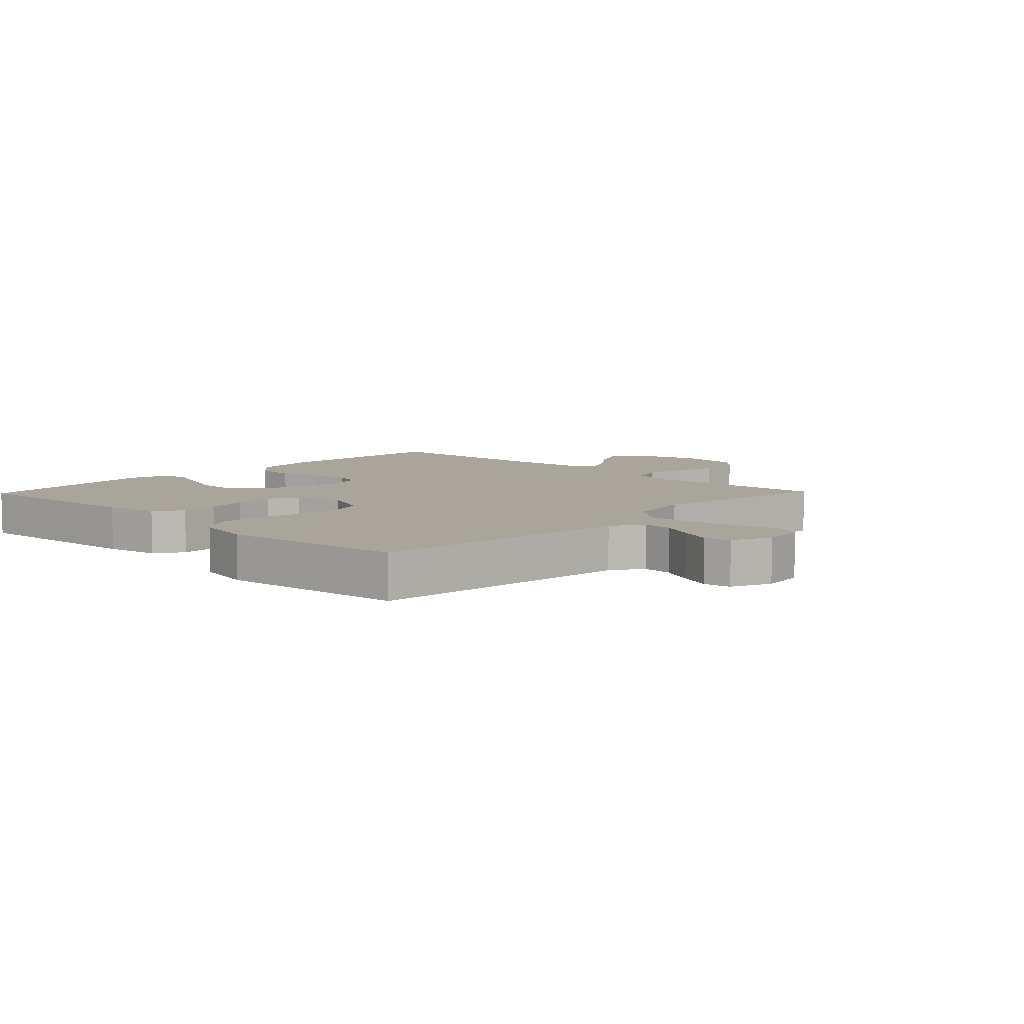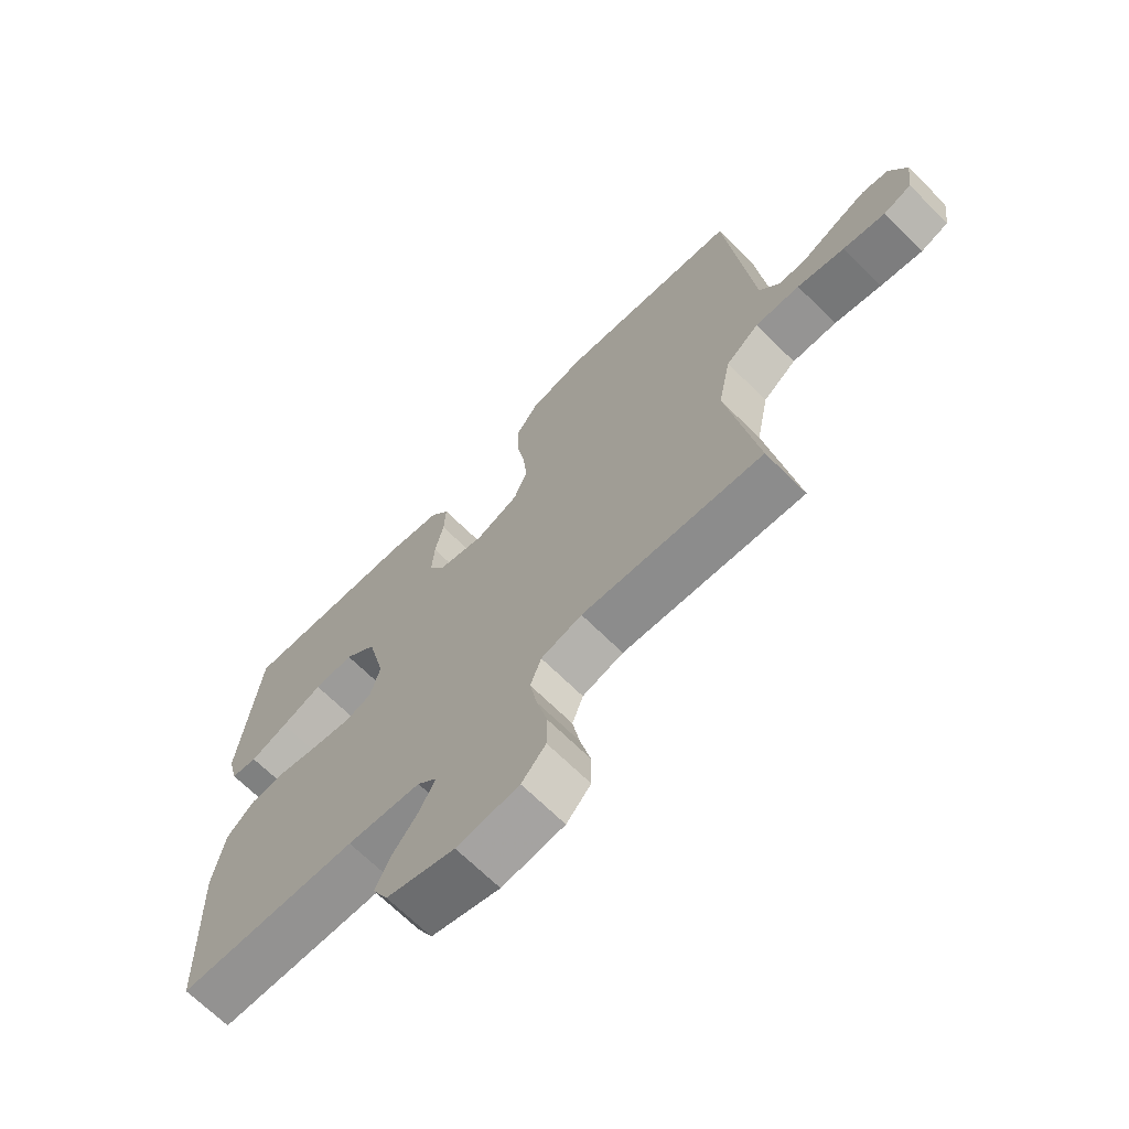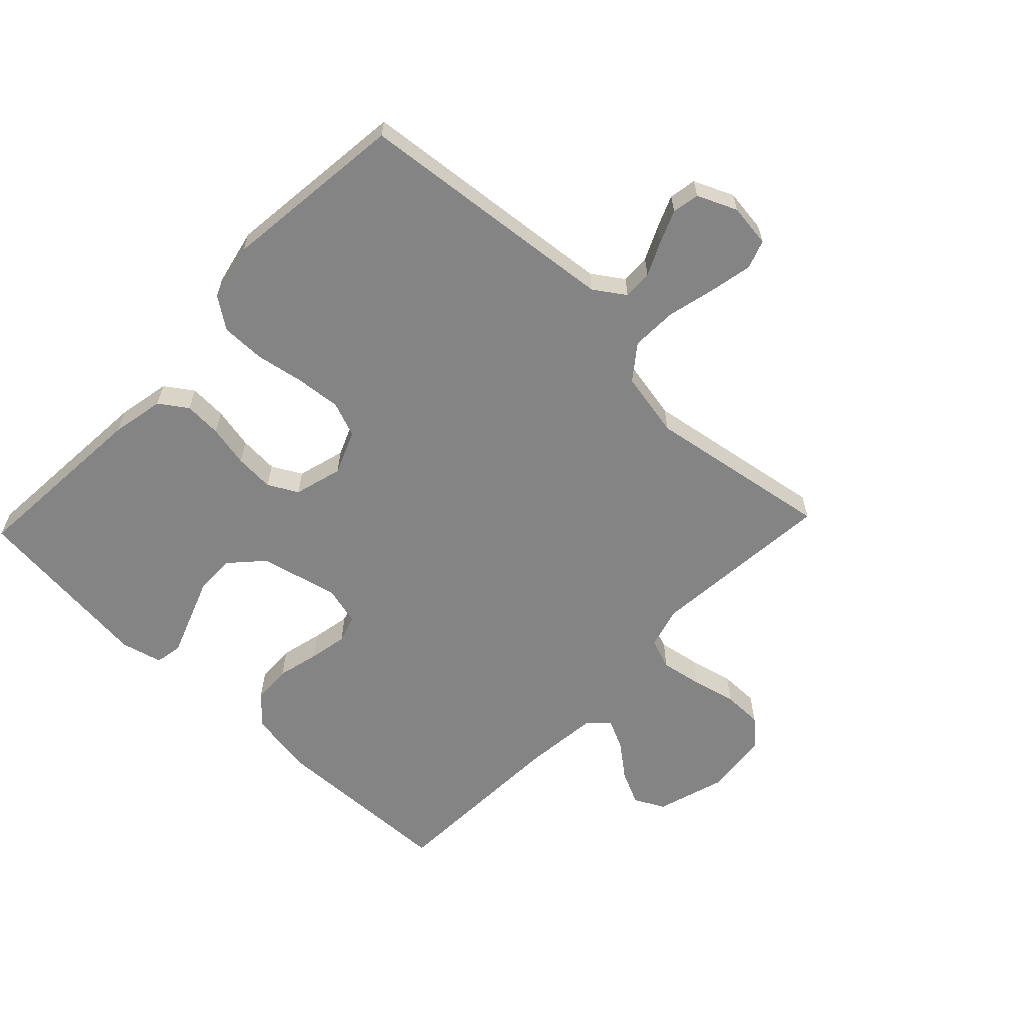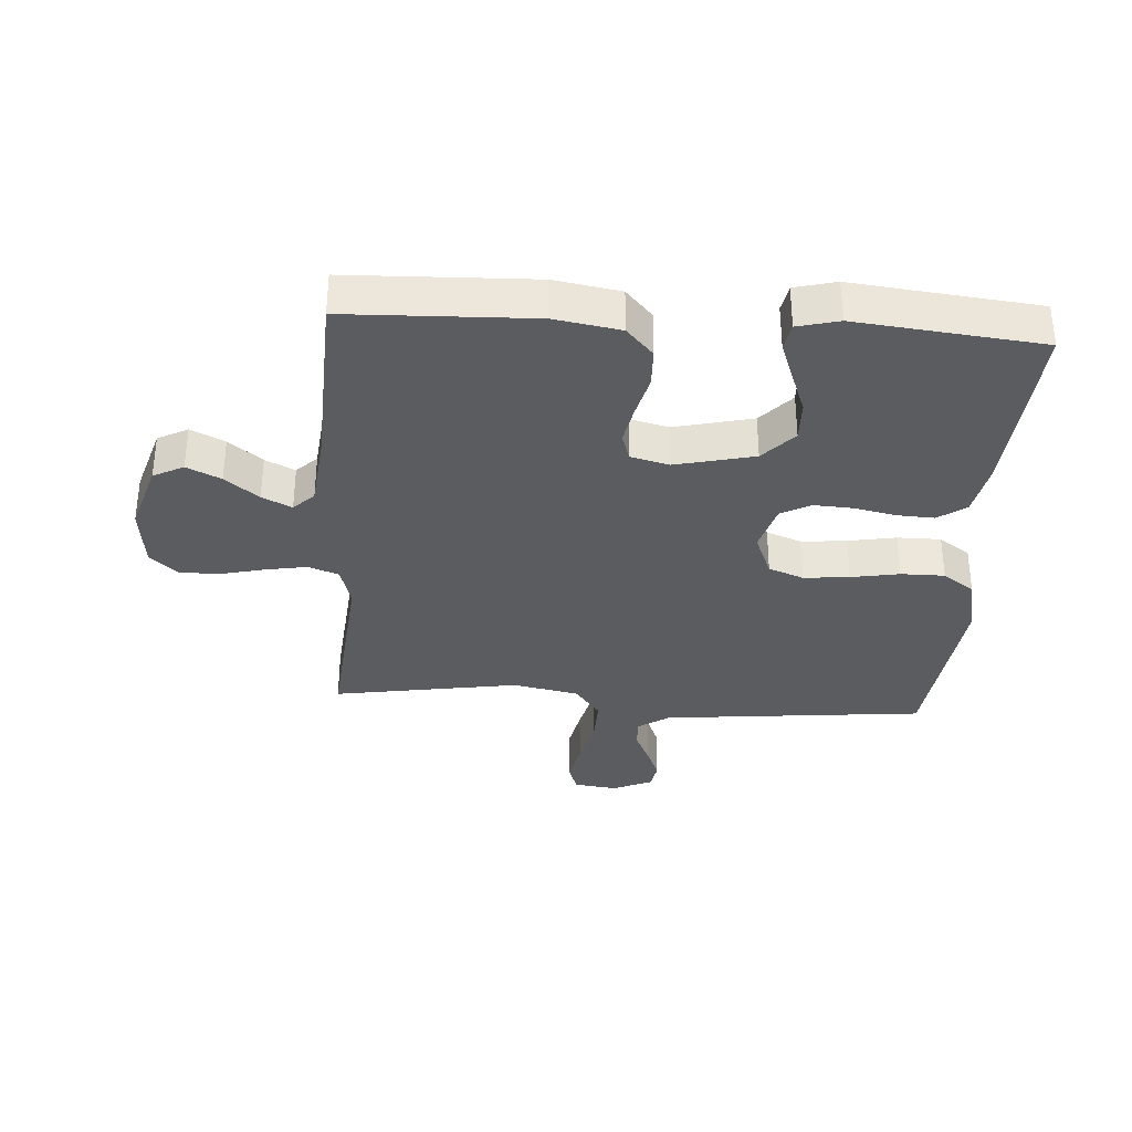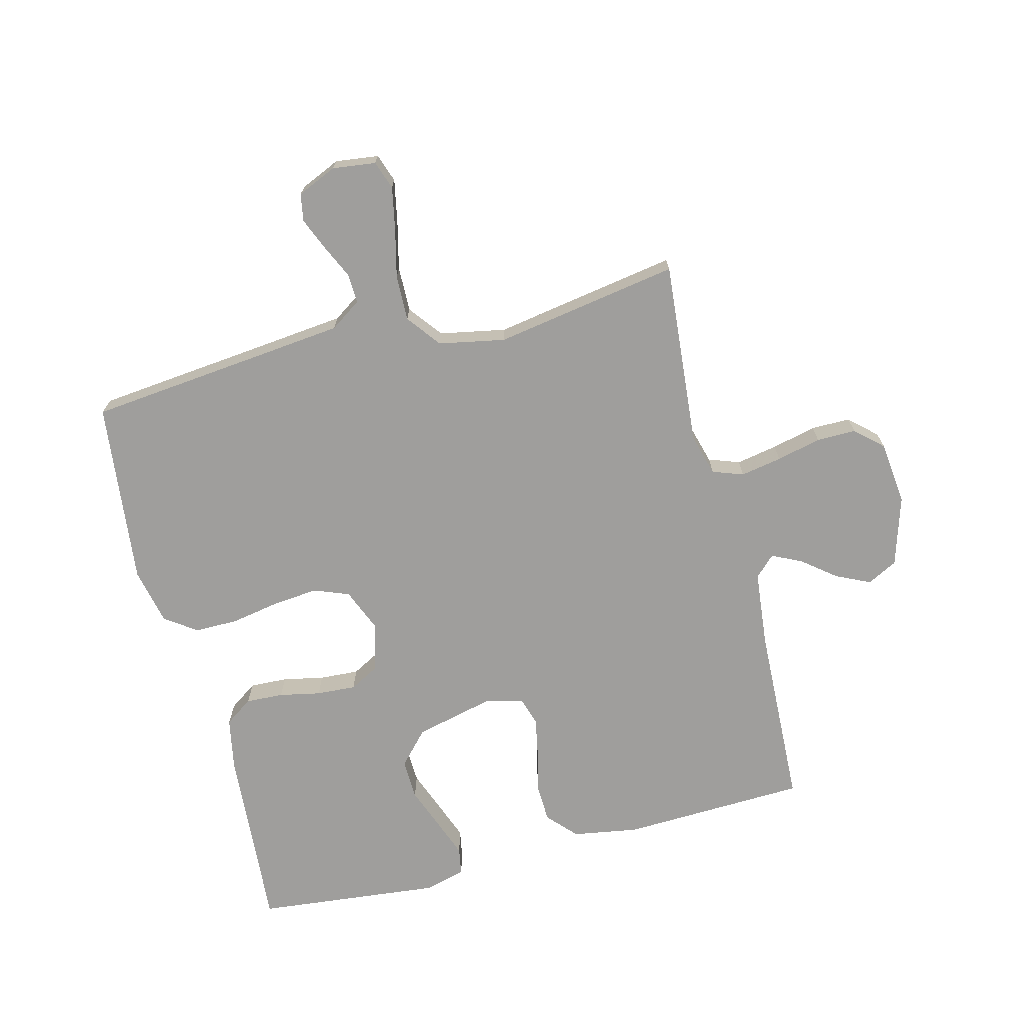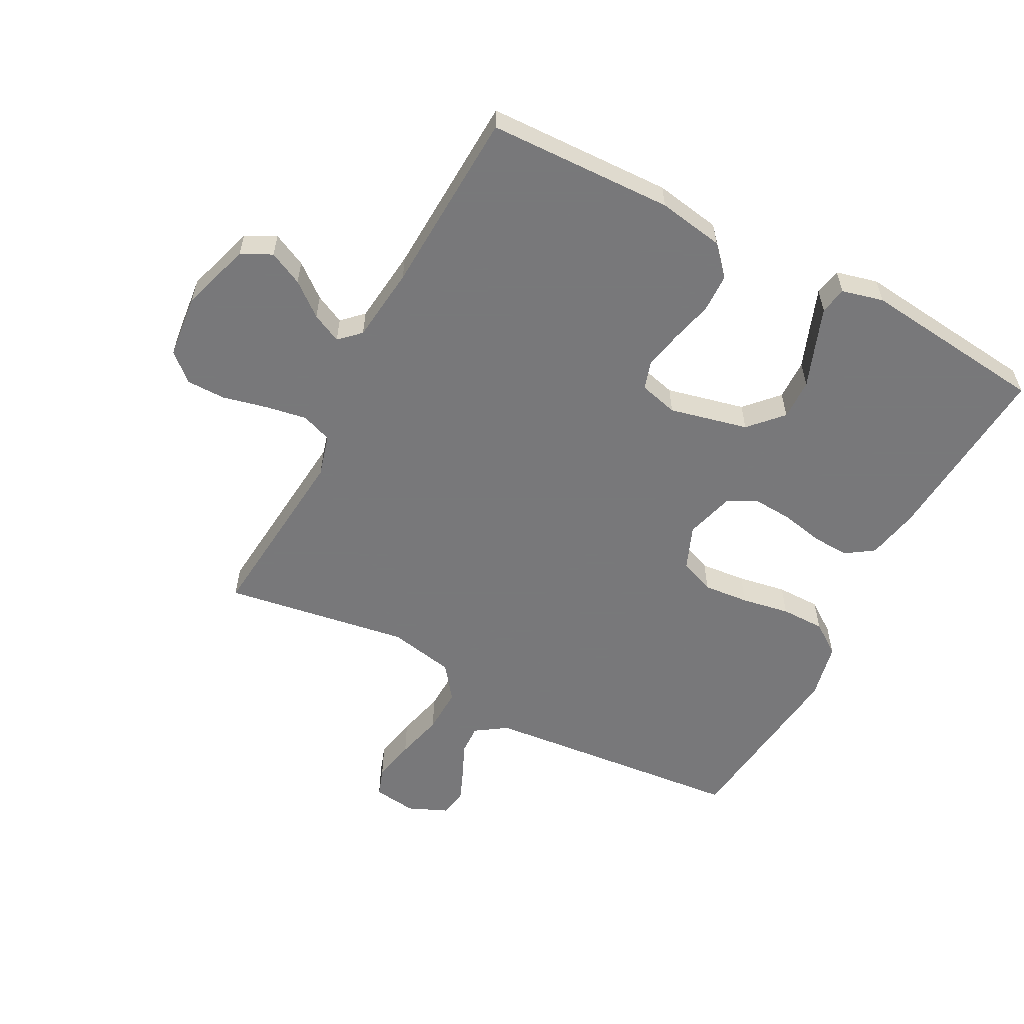
<metadata>
{"format":"obj","ext":"obj","renderer":"f3d","projection":"perspective","resolution":1024,"background":"white","views":[{"elev":7.5,"azim":43.9,"up":"+Y"},{"elev":-68.4,"azim":45.3,"up":"+Z"},{"elev":-61.5,"azim":46.4,"up":"+Y"},{"elev":-34.1,"azim":-93.8,"up":"+Y"},{"elev":-70.9,"azim":104.5,"up":"+Y"},{"elev":-57.6,"azim":-118.0,"up":"+Y"}]}
</metadata>
<code>
v 0.5 0.07 -0.5
v 0.2 0.07 -0.473
v 0.132 0.07 -0.492
v 0.114 0.07 -0.542
v 0.126 0.07 -0.609
v 0.143 0.07 -0.681
v 0.143 0.07 -0.745
v 0.103 0.07 -0.789
v 0 0.07 -0.8
v -0.113 0.07 -0.765
v -0.138 0.07 -0.716
v -0.112 0.07 -0.661
v -0.069 0.07 -0.607
v -0.046 0.07 -0.559
v -0.078 0.07 -0.526
v -0.2 0.07 -0.513
v -0.5 0.07 -0.5
v -0.51 0.07 -0.2
v -0.492 0.07 -0.093
v -0.445 0.07 -0.05
v -0.382 0.07 -0.048
v -0.314 0.07 -0.065
v -0.252 0.07 -0.077
v -0.207 0.07 -0.063
v -0.191 0.07 0
v -0.221 0.07 0.127
v -0.274 0.07 0.176
v -0.34 0.07 0.174
v -0.409 0.07 0.148
v -0.471 0.07 0.125
v -0.515 0.07 0.133
v -0.532 0.07 0.2
v -0.5 0.07 0.5
v -0.2 0.07 0.478
v -0.114 0.07 0.461
v -0.083 0.07 0.416
v -0.086 0.07 0.355
v -0.1 0.07 0.288
v -0.104 0.07 0.224
v -0.078 0.07 0.176
v 0 0.07 0.154
v 0.071 0.07 0.183
v 0.093 0.07 0.24
v 0.086 0.07 0.314
v 0.072 0.07 0.392
v 0.072 0.07 0.463
v 0.108 0.07 0.514
v 0.2 0.07 0.534
v 0.5 0.07 0.5
v 0.53 0.07 0.2
v 0.543 0.07 0.073
v 0.577 0.07 0.023
v 0.625 0.07 0.025
v 0.679 0.07 0.05
v 0.732 0.07 0.072
v 0.776 0.07 0.064
v 0.804 0.07 0
v 0.795 0.07 -0.07
v 0.749 0.07 -0.086
v 0.679 0.07 -0.072
v 0.601 0.07 -0.053
v 0.527 0.07 -0.051
v 0.472 0.07 -0.093
v 0.451 0.07 -0.2
v 0.5 0 -0.5
v 0.2 0 -0.473
v 0.132 0 -0.492
v 0.114 0 -0.542
v 0.126 0 -0.609
v 0.143 0 -0.681
v 0.143 0 -0.745
v 0.103 0 -0.789
v 0 0 -0.8
v -0.113 0 -0.765
v -0.138 0 -0.716
v -0.112 0 -0.661
v -0.069 0 -0.607
v -0.046 0 -0.559
v -0.078 0 -0.526
v -0.2 0 -0.513
v -0.5 0 -0.5
v -0.51 0 -0.2
v -0.492 0 -0.093
v -0.445 0 -0.05
v -0.382 0 -0.048
v -0.314 0 -0.065
v -0.252 0 -0.077
v -0.207 0 -0.063
v -0.191 0 0
v -0.221 0 0.127
v -0.274 0 0.176
v -0.34 0 0.174
v -0.409 0 0.148
v -0.471 0 0.125
v -0.515 0 0.133
v -0.532 0 0.2
v -0.5 0 0.5
v -0.2 0 0.478
v -0.114 0 0.461
v -0.083 0 0.416
v -0.086 0 0.355
v -0.1 0 0.288
v -0.104 0 0.224
v -0.078 0 0.176
v 0 0 0.154
v 0.071 0 0.183
v 0.093 0 0.24
v 0.086 0 0.314
v 0.072 0 0.392
v 0.072 0 0.463
v 0.108 0 0.514
v 0.2 0 0.534
v 0.5 0 0.5
v 0.53 0 0.2
v 0.543 0 0.073
v 0.577 0 0.023
v 0.625 0 0.025
v 0.679 0 0.05
v 0.732 0 0.072
v 0.776 0 0.064
v 0.804 0 0
v 0.795 0 -0.07
v 0.749 0 -0.086
v 0.679 0 -0.072
v 0.601 0 -0.053
v 0.527 0 -0.051
v 0.472 0 -0.093
v 0.451 0 -0.2
f 58 59 60 61
f 56 57 58 61
f 56 61 62
f 53 54 55 56
f 53 56 62
f 52 53 62 63
f 47 48 49 50
f 47 50 51
f 44 45 46 47
f 43 44 47 51
f 42 43 51 52
f 35 36 37 38
f 35 38 39
f 34 35 39
f 33 34 39
f 32 33 39 40
f 28 29 30 31
f 28 31 32
f 27 28 32
f 19 20 21 22
f 19 22 23
f 16 17 18 19
f 15 16 19 23
f 14 15 23 24
f 10 11 12 13
f 10 13 14
f 9 10 14
f 8 9 14
f 5 6 7 8
f 4 5 8 14
f 3 4 14 24
f 64 1 2
f 63 64 2 3
f 41 42 52 63
f 27 32 40 41
f 26 27 41 63
f 25 26 63 3
f 3 24 25
f 125 124 123 122
f 125 122 121 120
f 126 125 120
f 120 119 118 117
f 126 120 117
f 127 126 117 116
f 114 113 112 111
f 115 114 111
f 111 110 109 108
f 115 111 108 107
f 116 115 107 106
f 102 101 100 99
f 103 102 99
f 103 99 98
f 103 98 97
f 104 103 97 96
f 95 94 93 92
f 96 95 92
f 96 92 91
f 86 85 84 83
f 87 86 83
f 83 82 81 80
f 87 83 80 79
f 88 87 79 78
f 77 76 75 74
f 78 77 74
f 78 74 73
f 78 73 72
f 72 71 70 69
f 78 72 69 68
f 88 78 68 67
f 66 65 128
f 67 66 128 127
f 127 116 106 105
f 105 104 96 91
f 127 105 91 90
f 67 127 90 89
f 89 88 67
f 1 65 66 2
f 2 66 67 3
f 3 67 68 4
f 4 68 69 5
f 5 69 70 6
f 6 70 71 7
f 7 71 72 8
f 8 72 73 9
f 9 73 74 10
f 10 74 75 11
f 11 75 76 12
f 12 76 77 13
f 13 77 78 14
f 14 78 79 15
f 15 79 80 16
f 16 80 81 17
f 17 81 82 18
f 18 82 83 19
f 19 83 84 20
f 20 84 85 21
f 21 85 86 22
f 22 86 87 23
f 23 87 88 24
f 24 88 89 25
f 25 89 90 26
f 26 90 91 27
f 27 91 92 28
f 28 92 93 29
f 29 93 94 30
f 30 94 95 31
f 31 95 96 32
f 32 96 97 33
f 33 97 98 34
f 34 98 99 35
f 35 99 100 36
f 36 100 101 37
f 37 101 102 38
f 38 102 103 39
f 39 103 104 40
f 40 104 105 41
f 41 105 106 42
f 42 106 107 43
f 43 107 108 44
f 44 108 109 45
f 45 109 110 46
f 46 110 111 47
f 47 111 112 48
f 48 112 113 49
f 49 113 114 50
f 50 114 115 51
f 51 115 116 52
f 52 116 117 53
f 53 117 118 54
f 54 118 119 55
f 55 119 120 56
f 56 120 121 57
f 57 121 122 58
f 58 122 123 59
f 59 123 124 60
f 60 124 125 61
f 61 125 126 62
f 62 126 127 63
f 63 127 128 64
f 64 128 65 1

</code>
